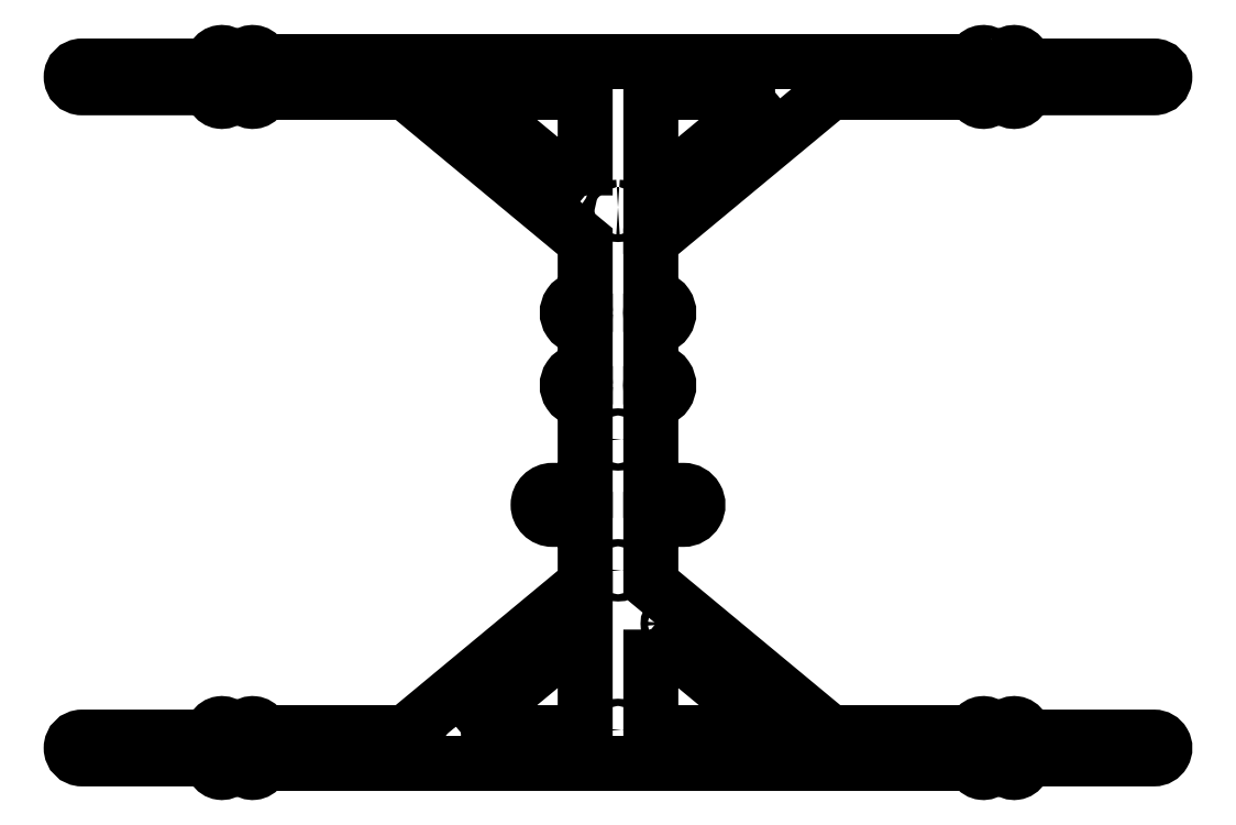
<metadata>
{"format":"dxf","ext":"dxf","renderer":"ezdxf+matplotlib","layout":"modelspace","background":"white","min_lineweight":24,"dpi":150}
</metadata>
<code>
0
SECTION
2
ENTITIES
0
CIRCLE
8
0
10
147.8
20
130
30
0
40
1
210
0
220
0
230
1
0
CIRCLE
8
0
10
109.2
20
125.8
30
0
40
1
210
0
220
0
230
1
0
CIRCLE
8
0
10
100.8
20
125.8
30
0
40
1
210
0
220
0
230
1
0
CIRCLE
8
0
10
100.8
20
134.2
30
0
40
1
210
0
220
0
230
1
0
CIRCLE
8
0
10
109.2
20
134.2
30
0
40
1
210
0
220
0
230
1
0
CIRCLE
8
0
10
105
20
130
30
0
40
2.5
210
0
220
0
230
1
0
CIRCLE
8
0
10
-147.8
20
130
30
0
40
1
210
-1.752e-46
220
-2.074e-60
230
1
0
CIRCLE
8
0
10
-109.2
20
125.8
30
0
40
1
210
-0
220
0
230
1
0
CIRCLE
8
0
10
-100.8
20
125.8
30
0
40
1
210
-0
220
0
230
1
0
CIRCLE
8
0
10
-100.8
20
134.2
30
0
40
1
210
-0
220
0
230
1
0
CIRCLE
8
0
10
-109.2
20
134.2
30
0
40
1
210
-0
220
0
230
1
0
CIRCLE
8
0
10
-105
20
130
30
0
40
2.5
210
-0
220
0
230
1
0
CIRCLE
8
0
10
-109.2
20
-59.24
30
0
40
1
210
-0
220
0
230
1
0
CIRCLE
8
0
10
-100.8
20
-59.24
30
0
40
1
210
-0
220
0
230
1
0
CIRCLE
8
0
10
-100.8
20
-50.76
30
0
40
1
210
-0
220
0
230
1
0
CIRCLE
8
0
10
-109.2
20
-50.76
30
0
40
1
210
-0
220
0
230
1
0
CIRCLE
8
0
10
-105
20
-55
30
0
40
2.5
210
-0
220
0
230
1
0
LWPOLYLINE
8
0
90
2
70
1
43
0
10
-7.373e-17
20
94.08
42
1.028
10
0
20
92.08
42
1.028
0
CIRCLE
8
0
10
-2.953e-30
20
30.06
30
0
40
1
210
-0
220
0
230
1
0
CIRCLE
8
0
10
-2.953e-30
20
-6
30
0
40
1
210
2.189e-78
220
-2.465e-32
230
1
0
CIRCLE
8
0
10
-10
20
45
30
0
40
1
210
8.758e-47
220
7.778e-93
230
1
0
CIRCLE
8
0
10
-18.03
20
12.03
30
0
40
1
210
-0
220
0
230
1
0
CIRCLE
8
0
10
10
20
45
30
0
40
1
210
8.758e-47
220
7.778e-93
230
1
0
CIRCLE
8
0
10
-10
20
65
30
0
40
1
210
8.758e-47
220
7.778e-93
230
1
0
CIRCLE
8
0
10
18.03
20
12.03
30
0
40
1
210
-0
220
0
230
1
0
CIRCLE
8
0
10
10
20
65
30
0
40
1
210
8.758e-47
220
7.778e-93
230
1
0
CIRCLE
8
0
10
-14.8
20
-20.72
30
0
40
1
210
8.758e-47
220
7.778e-93
230
1
0
CIRCLE
8
0
10
-14.8
20
99.28
30
0
40
1
210
8.758e-47
220
7.778e-93
230
1
0
CIRCLE
8
0
10
14.8
20
-20.72
30
0
40
1
210
8.758e-47
220
7.778e-93
230
1
0
CIRCLE
8
0
10
14.8
20
99.28
30
0
40
1
210
8.758e-47
220
7.778e-93
230
1
0
CIRCLE
8
0
10
-61.37
20
130
30
0
40
1
210
0
220
0
230
1
0
CIRCLE
8
0
10
-61.37
20
-55
30
0
40
1
210
0
220
0
230
1
0
CIRCLE
8
0
10
61.37
20
130
30
0
40
1
210
0
220
0
230
1
0
CIRCLE
8
0
10
61.37
20
-55
30
0
40
1
210
0
220
0
230
1
0
CIRCLE
8
0
10
42
20
-55
30
0
40
1
210
-0
220
0
230
1
0
CIRCLE
8
0
10
30
20
130
30
0
40
1
210
-0
220
0
230
1
0
CIRCLE
8
0
10
20.66
20
-25.6
30
0
40
1
210
8.758e-47
220
7.778e-93
230
1
0
CIRCLE
8
0
10
34.99
20
112.1
30
0
40
1
210
-0
220
0
230
1
0
LWPOLYLINE
8
0
90
3
70
1
43
0
10
9.051
20
-22.34
10
43.32
20
-50.76
10
9.051
20
-50.76
0
LWPOLYLINE
8
0
90
3
70
1
43
0
10
43.32
20
125.8
10
9.051
20
97.34
10
9.051
20
125.8
0
CIRCLE
8
0
10
100.8
20
-50.76
30
0
40
1
210
0
220
0
230
1
0
CIRCLE
8
0
10
109.2
20
-59.24
30
0
40
1
210
0
220
0
230
1
0
CIRCLE
8
0
10
100.8
20
-59.24
30
0
40
1
210
0
220
0
230
1
0
CIRCLE
8
0
10
109.2
20
-50.76
30
0
40
1
210
0
220
0
230
1
0
CIRCLE
8
0
10
105
20
-55
30
0
40
2.5
210
0
220
0
230
1
0
LWPOLYLINE
8
0
90
96
70
1
43
0
10
107.5
20
136
10
107.1
20
135.7
42
-0.4142
10
102.9
20
135.7
10
102.5
20
136
42
0.4767
10
98.66
20
135.6
42
-0.2537
10
96.15
20
134.2
10
-96.15
20
134.2
42
-0.2537
10
-98.66
20
135.6
42
0.4767
10
-102.5
20
136
10
-102.9
20
135.7
42
-0.4142
10
-107.1
20
135.7
10
-107.5
20
136
42
0.4942
10
-111.4
20
135.5
10
-111.4
20
133
10
-147.8
20
133
42
1
10
-147.8
20
127
10
-111.4
20
127
10
-111.4
20
124.5
42
0.4942
10
-107.5
20
124
10
-107.1
20
124.3
42
-0.4142
10
-102.9
20
124.3
10
-102.5
20
124
42
0.4767
10
-98.66
20
124.4
42
-0.2537
10
-96.15
20
125.8
10
-58.58
20
125.8
10
-9.051
20
84.69
10
-9.051
20
68.89
42
1.274
10
-9.051
20
61.11
10
-9.051
20
48.89
42
1.274
10
-9.051
20
41.11
10
-9.051
20
16.03
10
-18.03
20
16.03
42
1
10
-18.03
20
8.031
10
-9.051
20
8.031
10
-9.051
20
-9.69
10
-58.58
20
-50.76
10
-96.15
20
-50.76
42
-0.2537
10
-98.66
20
-49.39
42
0.4767
10
-102.5
20
-48.99
10
-102.9
20
-49.34
42
-0.4142
10
-107.1
20
-49.34
10
-107.5
20
-48.99
42
0.4942
10
-111.4
20
-49.51
10
-111.4
20
-51.99
10
-147.8
20
-51.99
42
1
10
-147.8
20
-57.99
10
-111.4
20
-57.99
10
-111.4
20
-60.49
42
0.4942
10
-107.5
20
-61.01
10
-107.1
20
-60.66
42
-0.4142
10
-102.9
20
-60.66
10
-102.5
20
-61.01
42
0.4767
10
-98.66
20
-60.61
42
-0.2537
10
-96.15
20
-59.24
10
96.15
20
-59.24
42
-0.2537
10
98.66
20
-60.61
42
0.4767
10
102.5
20
-61.01
10
102.9
20
-60.66
42
-0.4142
10
107.1
20
-60.66
10
107.5
20
-61.01
42
0.4942
10
111.4
20
-60.49
10
111.4
20
-57.99
10
147.8
20
-57.99
42
1
10
147.8
20
-51.99
10
111.4
20
-51.99
10
111.4
20
-49.51
42
0.4942
10
107.5
20
-48.99
10
107.1
20
-49.34
42
-0.4142
10
102.9
20
-49.34
10
102.5
20
-48.99
42
0.4767
10
98.66
20
-49.39
42
-0.2537
10
96.15
20
-50.76
10
58.58
20
-50.76
10
9.051
20
-9.69
10
9.051
20
8.031
10
18.03
20
8.031
42
1
10
18.03
20
16.03
10
9.051
20
16.03
10
9.051
20
41.11
42
1.274
10
9.051
20
48.89
10
9.051
20
61.11
42
1.274
10
9.051
20
68.89
10
9.051
20
84.69
10
58.58
20
125.8
10
96.15
20
125.8
42
-0.2537
10
98.66
20
124.4
42
0.4767
10
102.5
20
124
10
102.9
20
124.3
42
-0.4142
10
107.1
20
124.3
10
107.5
20
124
42
0.4942
10
111.4
20
124.5
10
111.4
20
127
10
147.8
20
127
42
1
10
147.8
20
133
10
111.4
20
133
10
111.4
20
135.5
42
0.4942
0
CIRCLE
8
0
10
-42
20
-55
30
0
40
1
210
0
220
0
230
1
0
CIRCLE
8
0
10
-30
20
130
30
0
40
1
210
0
220
0
230
1
0
CIRCLE
8
0
10
-20.66
20
-25.6
30
0
40
1
210
8.758e-47
220
7.778e-93
230
1
0
CIRCLE
8
0
10
-2.953e-30
20
-50
30
0
40
1
210
8.758e-47
220
-2.465e-32
230
1
0
CIRCLE
8
0
10
-34.99
20
112.1
30
0
40
1
210
0
220
0
230
1
0
LWPOLYLINE
8
0
90
3
70
1
43
0
10
-43.32
20
-50.76
10
-9.051
20
-22.34
10
-9.051
20
-50.76
0
LWPOLYLINE
8
0
90
3
70
1
43
0
10
-9.051
20
97.34
10
-43.32
20
125.8
10
-9.051
20
125.8
0
CIRCLE
8
0
10
147.8
20
-54.99
30
9.723e-62
40
1
210
0
220
0
230
1
0
CIRCLE
8
0
10
-147.8
20
-54.99
30
0
40
1
210
-1.752e-46
220
-2.074e-60
230
1
0
ENDSEC
0
EOF

</code>
